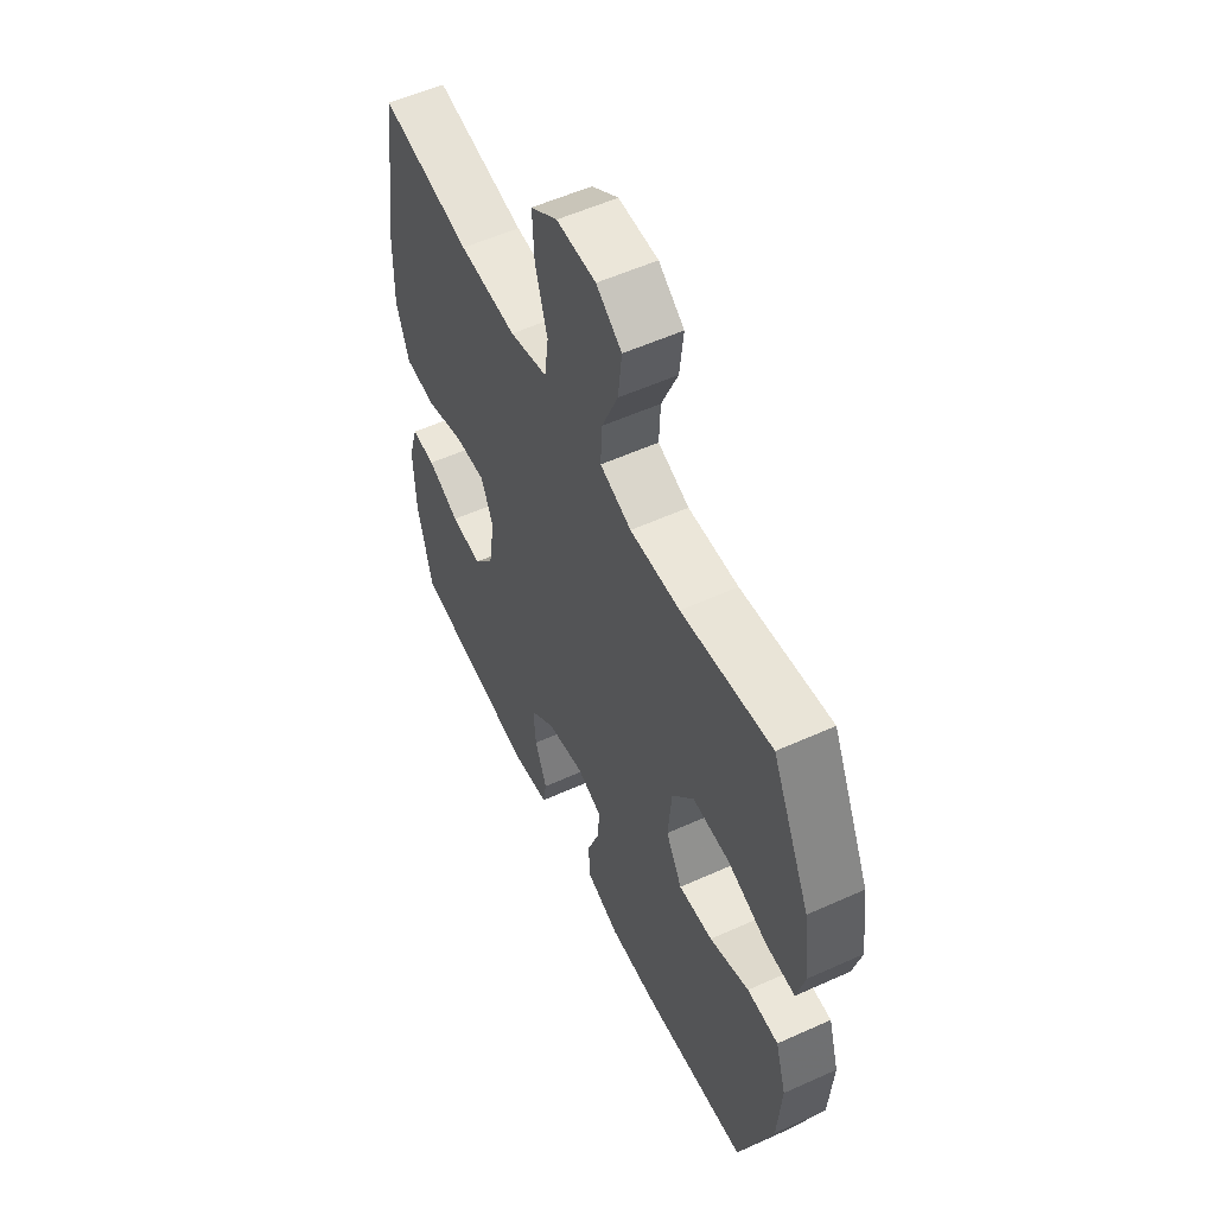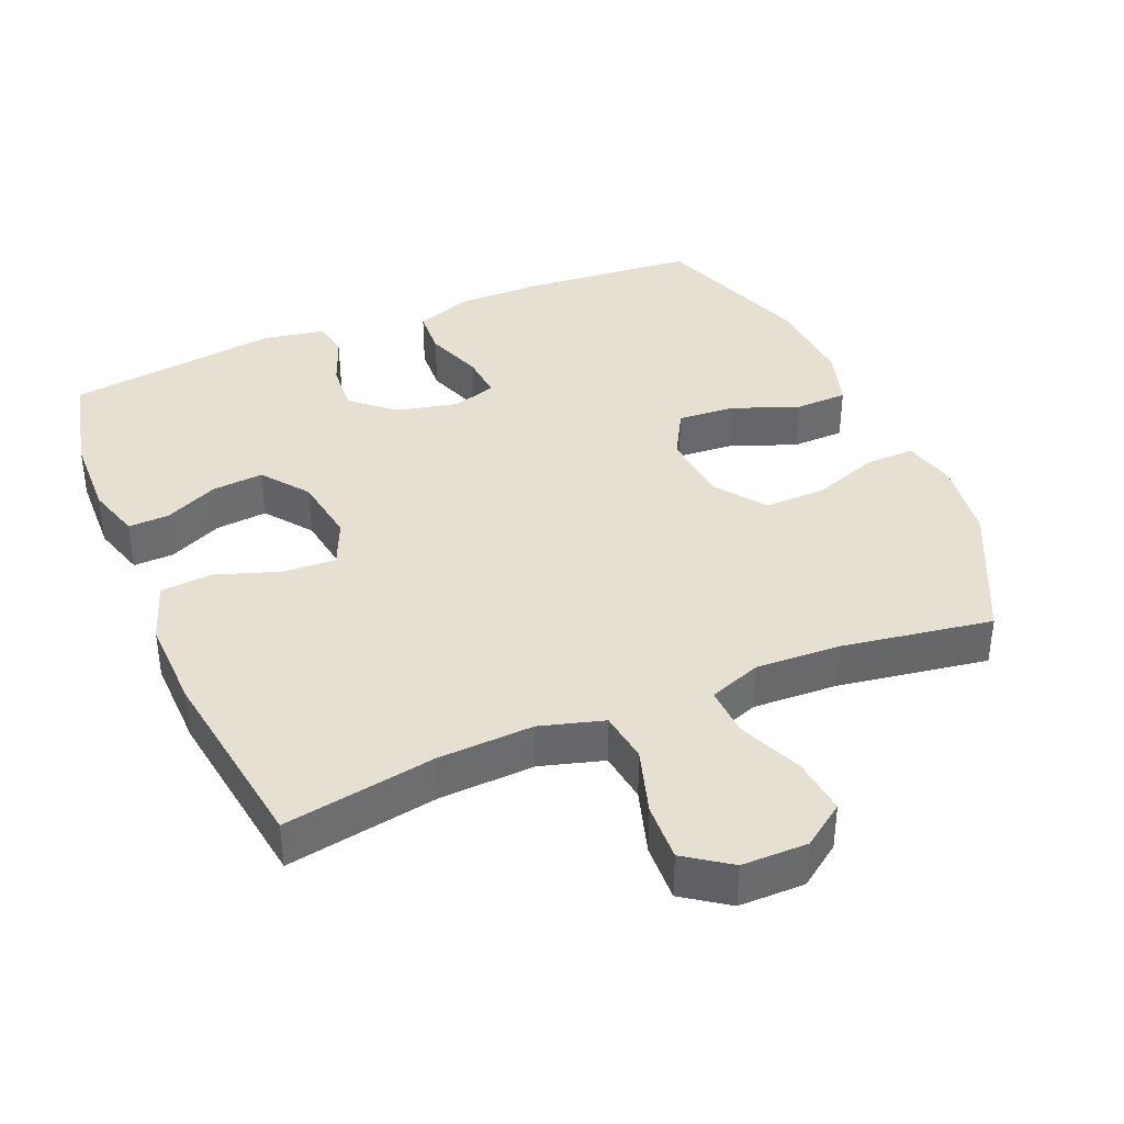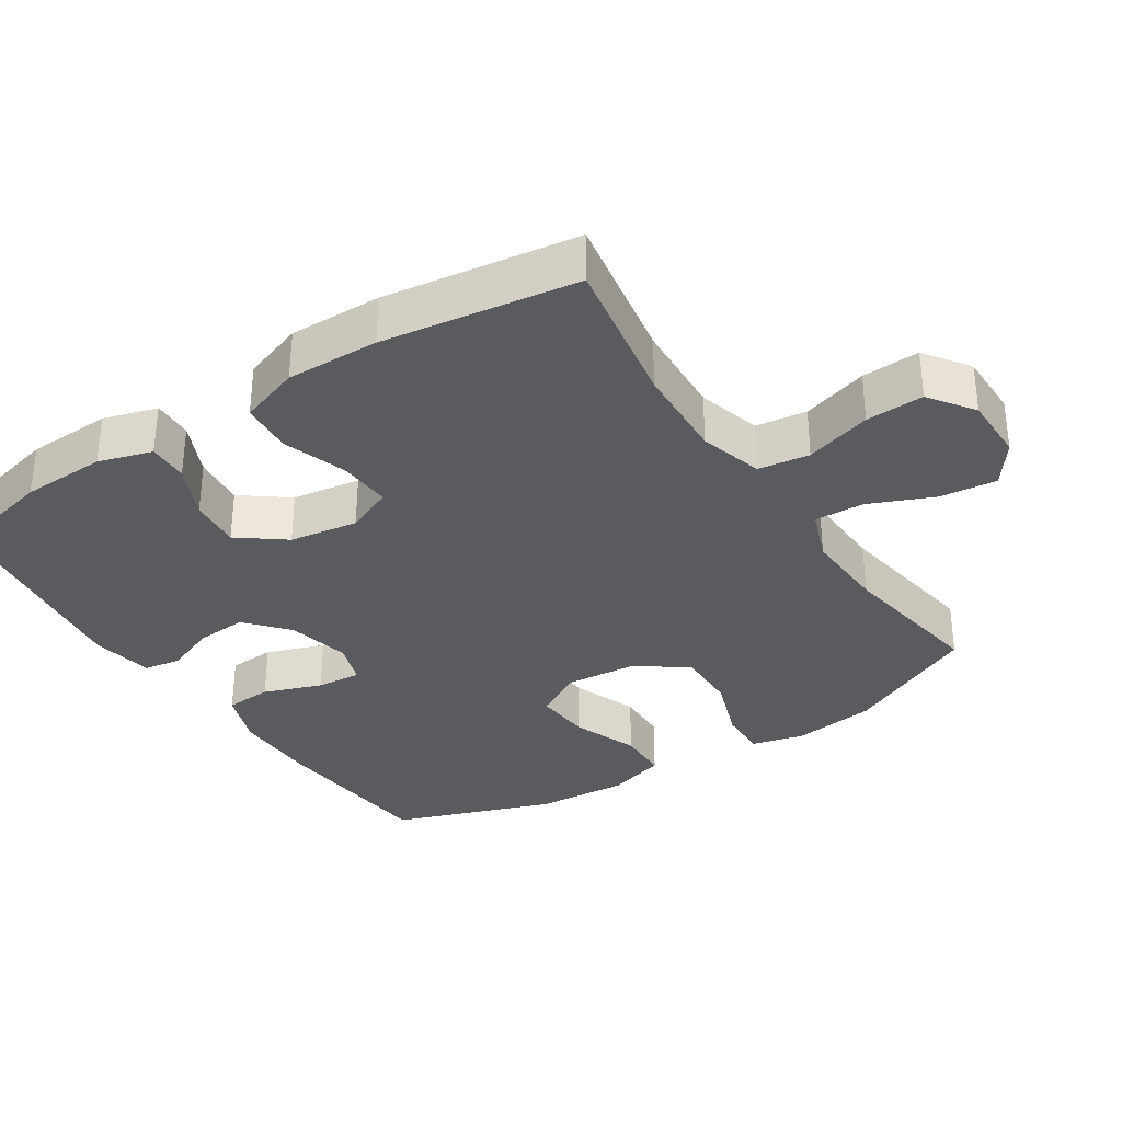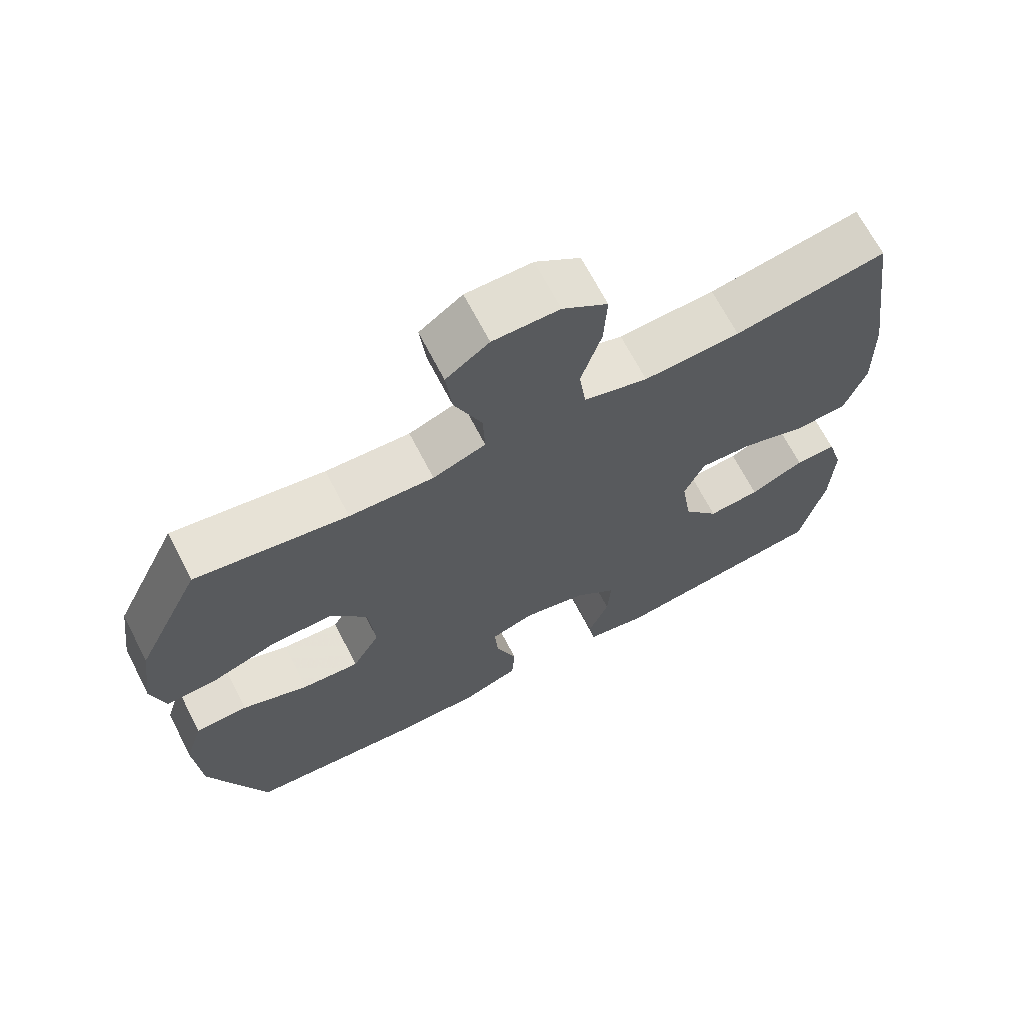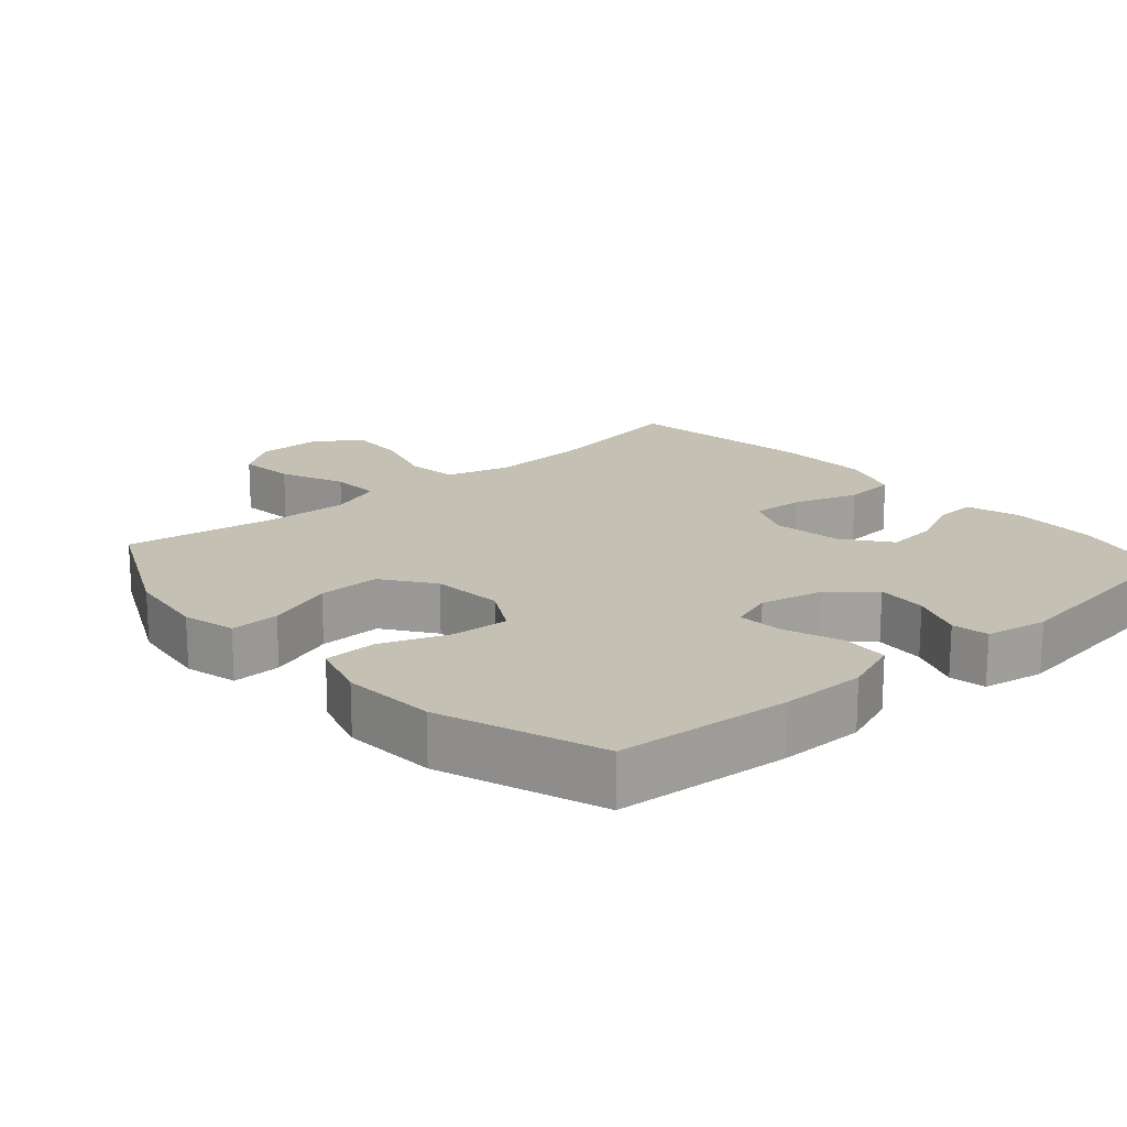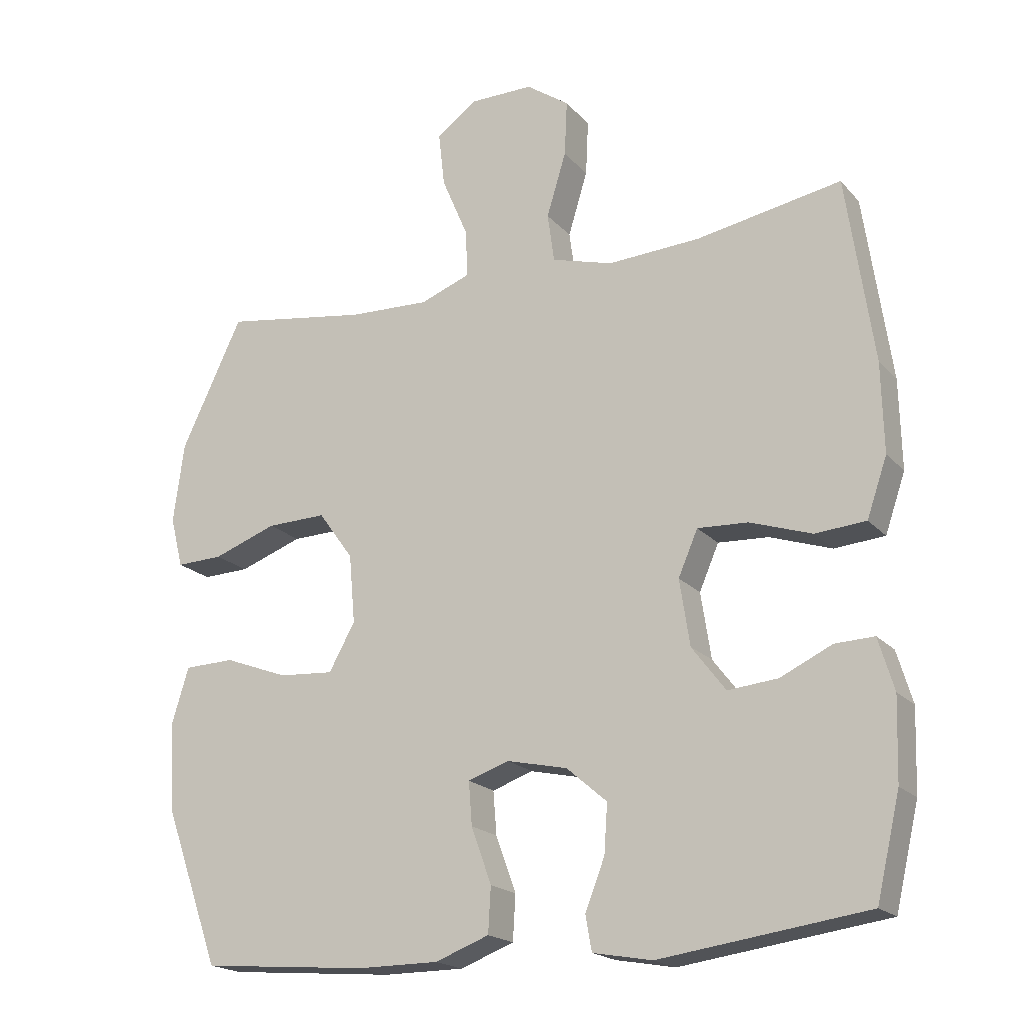
<metadata>
{"format":"obj","ext":"obj","renderer":"f3d","projection":"perspective","resolution":1024,"background":"white","views":[{"elev":55.6,"azim":64.6,"up":"+Z"},{"elev":38.4,"azim":-22.8,"up":"+Y"},{"elev":-33.2,"azim":-56.9,"up":"+Y"},{"elev":68.0,"azim":152.7,"up":"+Z"},{"elev":18.0,"azim":138.6,"up":"+Y"},{"elev":-19.3,"azim":-151.6,"up":"+Z"}]}
</metadata>
<code>
v 0.5 0.07 -0.5
v 0.251 0.07 -0.521
v 0.13 0.07 -0.521
v 0.05 0.07 -0.491
v 0.046 0.07 -0.424
v 0.076 0.07 -0.341
v 0.081 0.07 -0.277
v 0.02 0.07 -0.256
v -0.07 0.07 -0.276
v -0.13 0.07 -0.328
v -0.125 0.07 -0.4
v -0.096 0.07 -0.474
v -0.105 0.07 -0.526
v -0.193 0.07 -0.542
v -0.5 0.07 -0.5
v -0.535 0.07 -0.351
v -0.539 0.07 -0.23
v -0.516 0.07 -0.153
v -0.458 0.07 -0.155
v -0.381 0.07 -0.191
v -0.307 0.07 -0.198
v -0.257 0.07 -0.132
v -0.242 0.07 -0.034
v -0.271 0.07 0.033
v -0.346 0.07 0.029
v -0.438 0.07 -0.002
v -0.513 0.07 0.004
v -0.543 0.07 0.091
v -0.54 0.07 0.223
v -0.5 0.07 0.5
v -0.284 0.07 0.462
v -0.147 0.07 0.455
v -0.056 0.07 0.481
v -0.046 0.07 0.554
v -0.075 0.07 0.649
v -0.079 0.07 0.732
v -0.015 0.07 0.777
v 0.079 0.07 0.777
v 0.14 0.07 0.733
v 0.131 0.07 0.652
v 0.092 0.07 0.56
v 0.089 0.07 0.489
v 0.164 0.07 0.461
v 0.284 0.07 0.466
v 0.5 0.07 0.5
v 0.592 0.07 0.308
v 0.608 0.07 0.189
v 0.589 0.07 0.114
v 0.519 0.07 0.116
v 0.424 0.07 0.15
v 0.335 0.07 0.152
v 0.283 0.07 0.08
v 0.274 0.07 -0.022
v 0.313 0.07 -0.092
v 0.395 0.07 -0.086
v 0.49 0.07 -0.05
v 0.565 0.07 -0.052
v 0.591 0.07 -0.137
v 0.582 0.07 -0.27
v 0.5 0 -0.5
v 0.251 0 -0.521
v 0.13 0 -0.521
v 0.05 0 -0.491
v 0.046 0 -0.424
v 0.076 0 -0.341
v 0.081 0 -0.277
v 0.02 0 -0.256
v -0.07 0 -0.276
v -0.13 0 -0.328
v -0.125 0 -0.4
v -0.096 0 -0.474
v -0.105 0 -0.526
v -0.193 0 -0.542
v -0.5 0 -0.5
v -0.535 0 -0.351
v -0.539 0 -0.23
v -0.516 0 -0.153
v -0.458 0 -0.155
v -0.381 0 -0.191
v -0.307 0 -0.198
v -0.257 0 -0.132
v -0.242 0 -0.034
v -0.271 0 0.033
v -0.346 0 0.029
v -0.438 0 -0.002
v -0.513 0 0.004
v -0.543 0 0.091
v -0.54 0 0.223
v -0.5 0 0.5
v -0.284 0 0.462
v -0.147 0 0.455
v -0.056 0 0.481
v -0.046 0 0.554
v -0.075 0 0.649
v -0.079 0 0.732
v -0.015 0 0.777
v 0.079 0 0.777
v 0.14 0 0.733
v 0.131 0 0.652
v 0.092 0 0.56
v 0.089 0 0.489
v 0.164 0 0.461
v 0.284 0 0.466
v 0.5 0 0.5
v 0.592 0 0.308
v 0.608 0 0.189
v 0.589 0 0.114
v 0.519 0 0.116
v 0.424 0 0.15
v 0.335 0 0.152
v 0.283 0 0.08
v 0.274 0 -0.022
v 0.313 0 -0.092
v 0.395 0 -0.086
v 0.49 0 -0.05
v 0.565 0 -0.052
v 0.591 0 -0.137
v 0.582 0 -0.27
f 4 5 6
f 3 4 6
f 2 3 6
f 1 2 6
f 59 1 6
f 58 59 6
f 57 58 6
f 56 57 6
f 55 56 6
f 54 55 6 7
f 53 54 7 8
f 52 53 8 9
f 51 52 9 10
f 48 49 50
f 47 48 50
f 46 47 50
f 45 46 50
f 44 45 50
f 43 44 50 51
f 42 43 51 10
f 39 40 41
f 38 39 41
f 37 38 41
f 36 37 41
f 35 36 41
f 34 35 41
f 41 42 10
f 34 41 10
f 33 34 10
f 29 30 31
f 28 29 31
f 27 28 31
f 26 27 31
f 25 26 31
f 24 25 31 32
f 23 24 32 33
f 18 19 20
f 17 18 20
f 16 17 20
f 15 16 20
f 14 15 20
f 13 14 20
f 12 13 20
f 11 12 20
f 10 11 20 21
f 22 23 33 10
f 10 21 22
f 65 64 63
f 65 63 62
f 65 62 61
f 65 61 60
f 65 60 118
f 65 118 117
f 65 117 116
f 65 116 115
f 65 115 114
f 66 65 114 113
f 67 66 113 112
f 68 67 112 111
f 69 68 111 110
f 109 108 107
f 109 107 106
f 109 106 105
f 109 105 104
f 109 104 103
f 110 109 103 102
f 69 110 102 101
f 100 99 98
f 100 98 97
f 100 97 96
f 100 96 95
f 100 95 94
f 100 94 93
f 69 101 100
f 69 100 93
f 69 93 92
f 90 89 88
f 90 88 87
f 90 87 86
f 90 86 85
f 90 85 84
f 91 90 84 83
f 92 91 83 82
f 79 78 77
f 79 77 76
f 79 76 75
f 79 75 74
f 79 74 73
f 79 73 72
f 79 72 71
f 79 71 70
f 80 79 70 69
f 69 92 82 81
f 81 80 69
f 1 60 61 2
f 2 61 62 3
f 3 62 63 4
f 4 63 64 5
f 5 64 65 6
f 6 65 66 7
f 7 66 67 8
f 8 67 68 9
f 9 68 69 10
f 10 69 70 11
f 11 70 71 12
f 12 71 72 13
f 13 72 73 14
f 14 73 74 15
f 15 74 75 16
f 16 75 76 17
f 17 76 77 18
f 18 77 78 19
f 19 78 79 20
f 20 79 80 21
f 21 80 81 22
f 22 81 82 23
f 23 82 83 24
f 24 83 84 25
f 25 84 85 26
f 26 85 86 27
f 27 86 87 28
f 28 87 88 29
f 29 88 89 30
f 30 89 90 31
f 31 90 91 32
f 32 91 92 33
f 33 92 93 34
f 34 93 94 35
f 35 94 95 36
f 36 95 96 37
f 37 96 97 38
f 38 97 98 39
f 39 98 99 40
f 40 99 100 41
f 41 100 101 42
f 42 101 102 43
f 43 102 103 44
f 44 103 104 45
f 45 104 105 46
f 46 105 106 47
f 47 106 107 48
f 48 107 108 49
f 49 108 109 50
f 50 109 110 51
f 51 110 111 52
f 52 111 112 53
f 53 112 113 54
f 54 113 114 55
f 55 114 115 56
f 56 115 116 57
f 57 116 117 58
f 58 117 118 59
f 59 118 60 1

</code>
